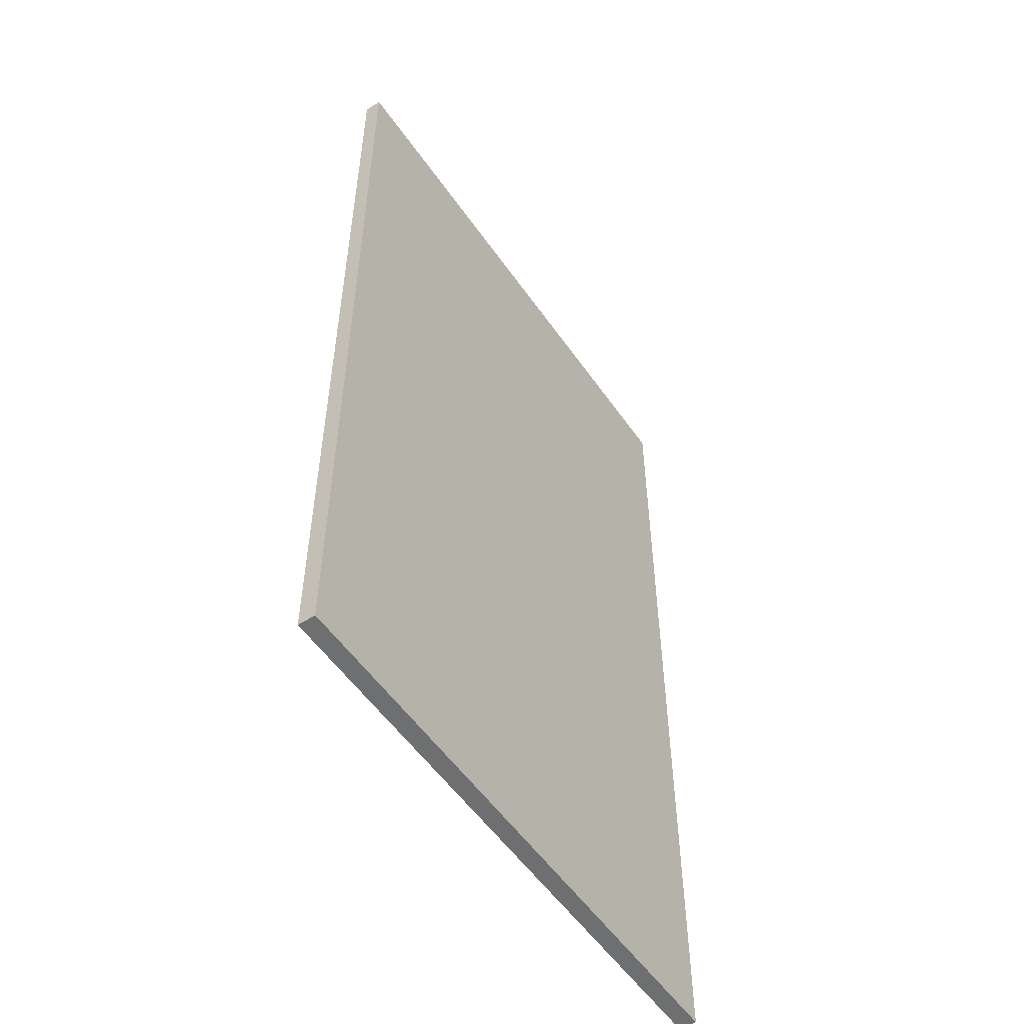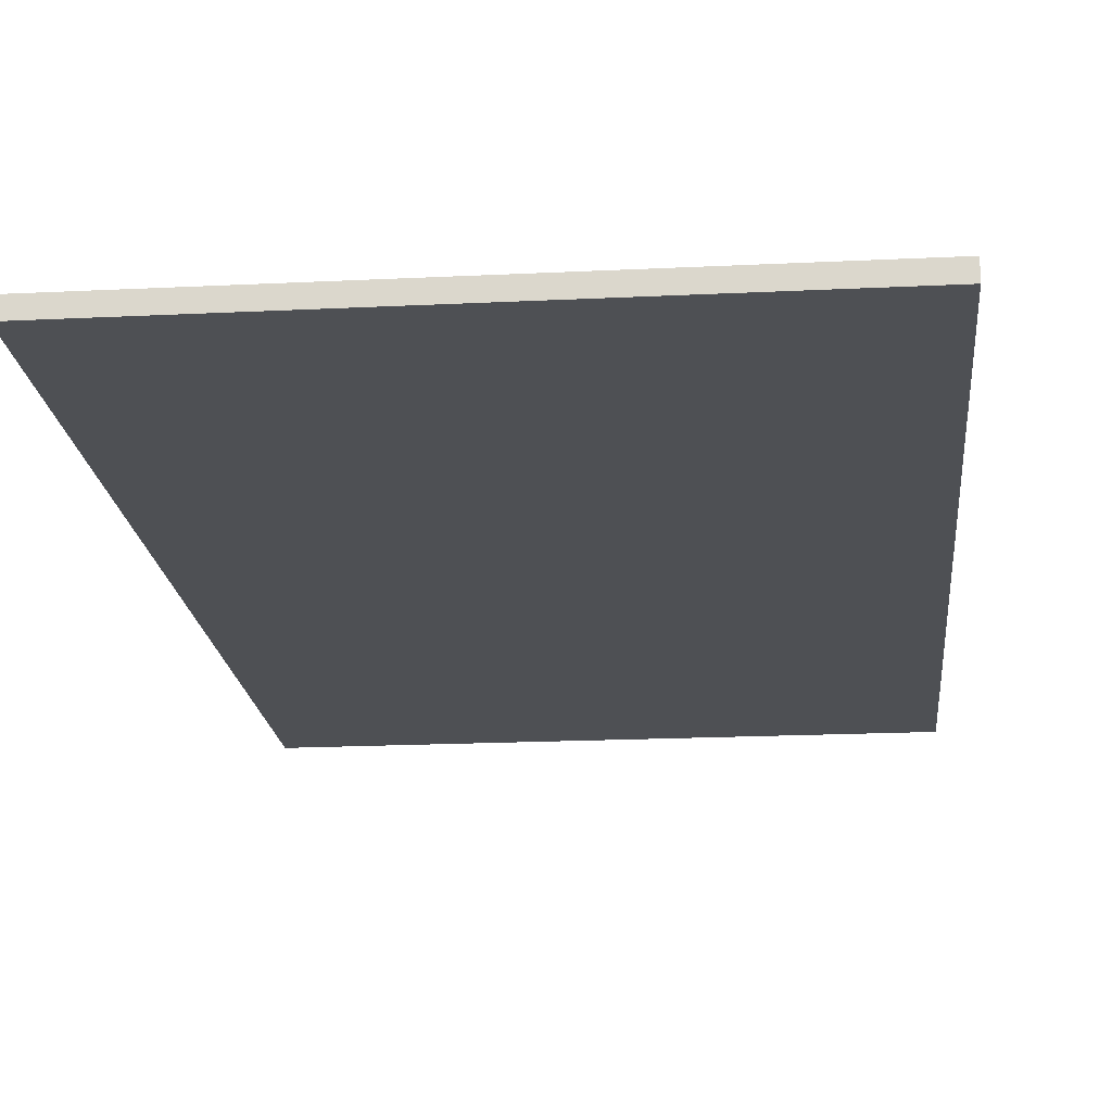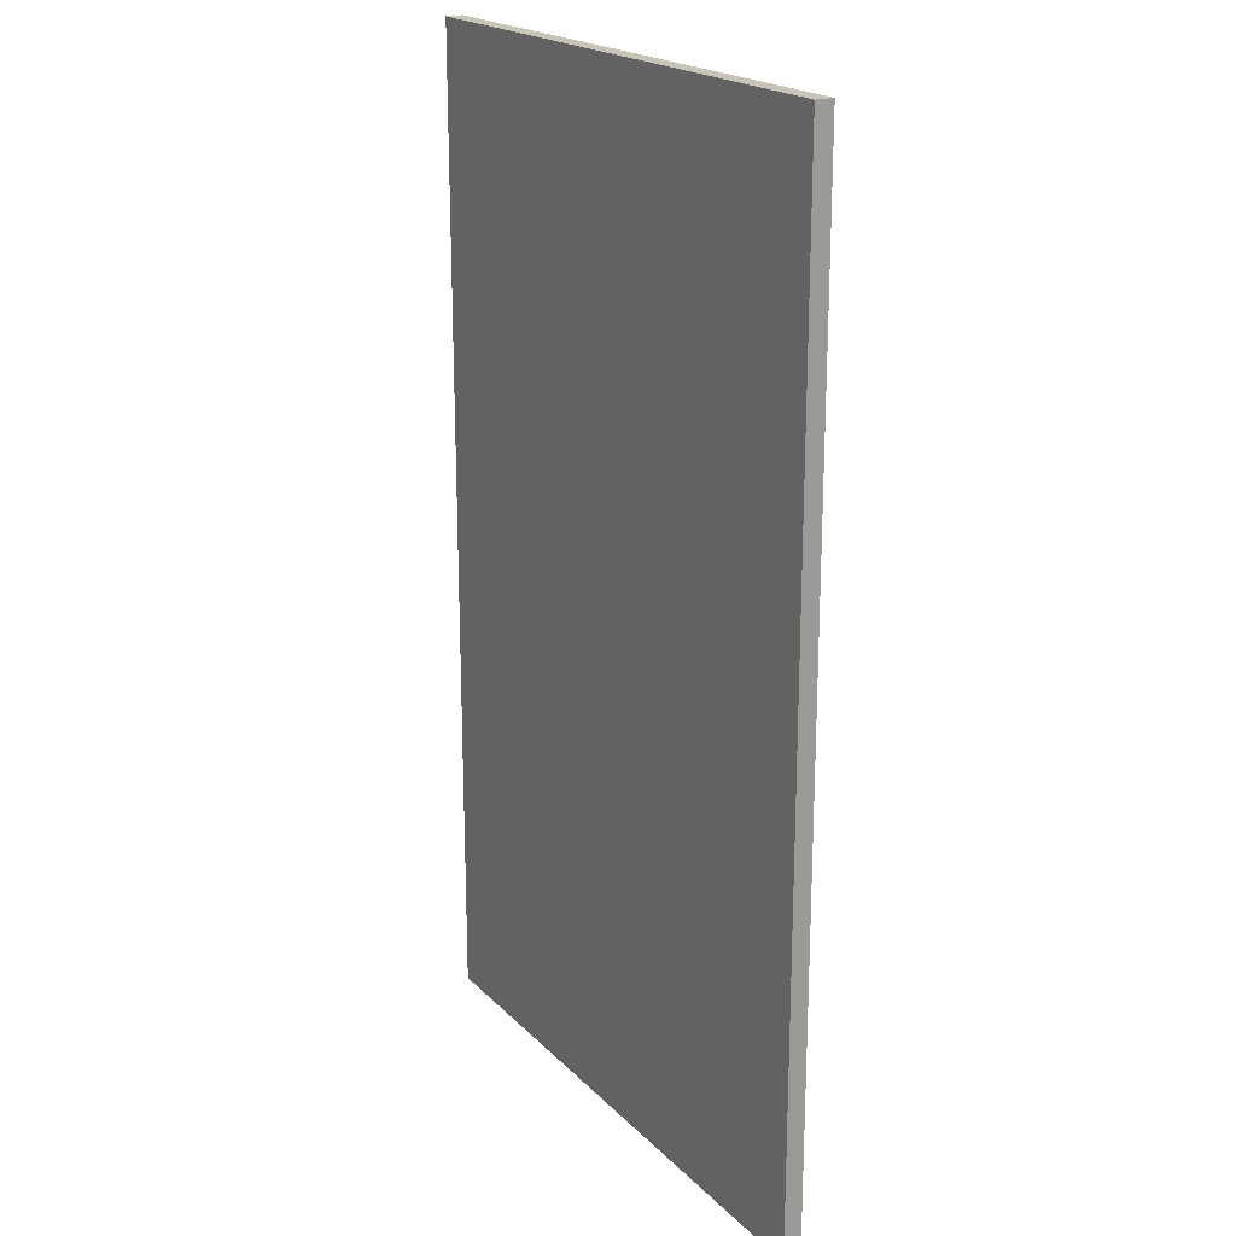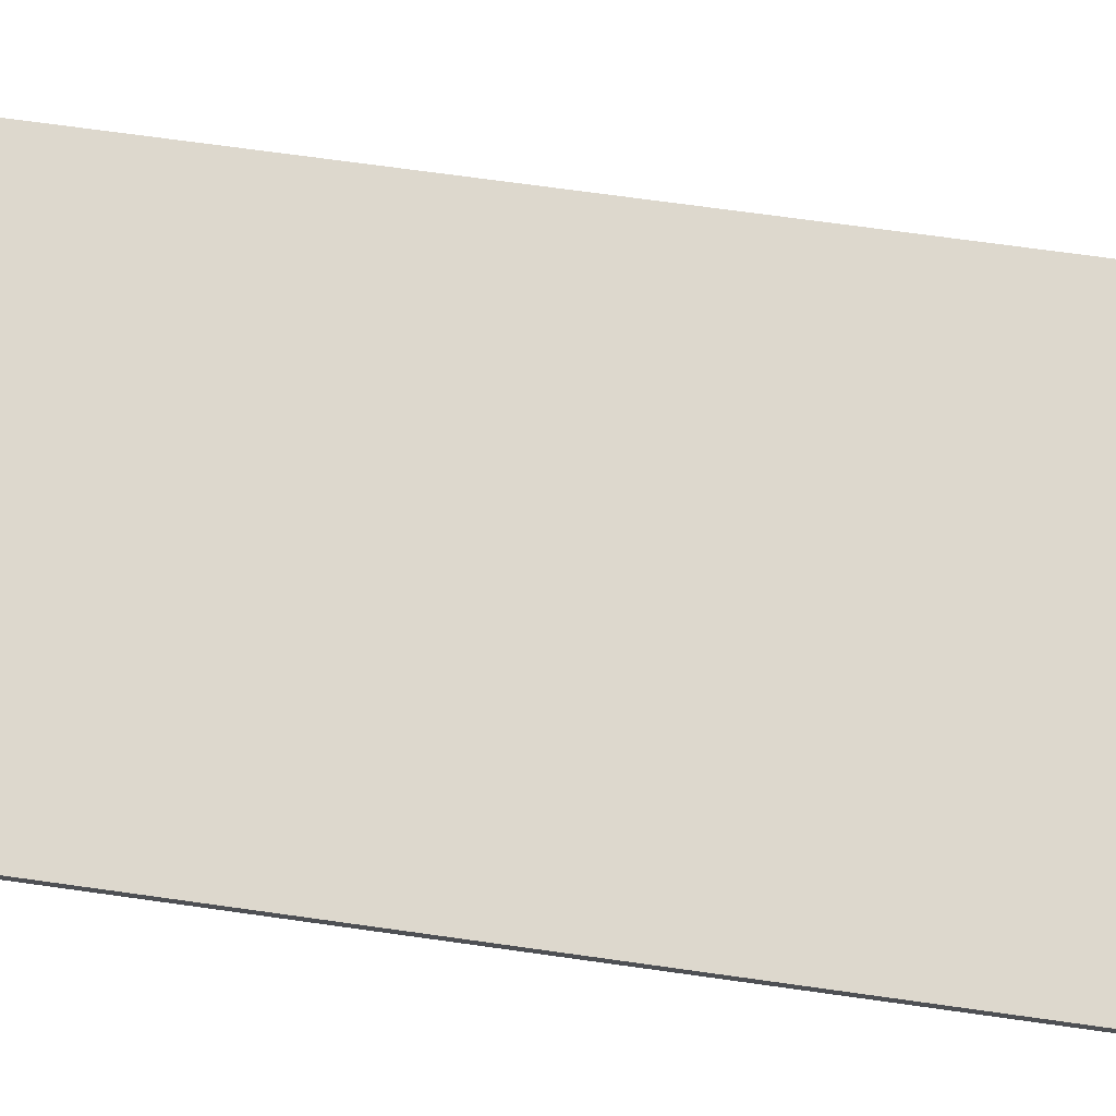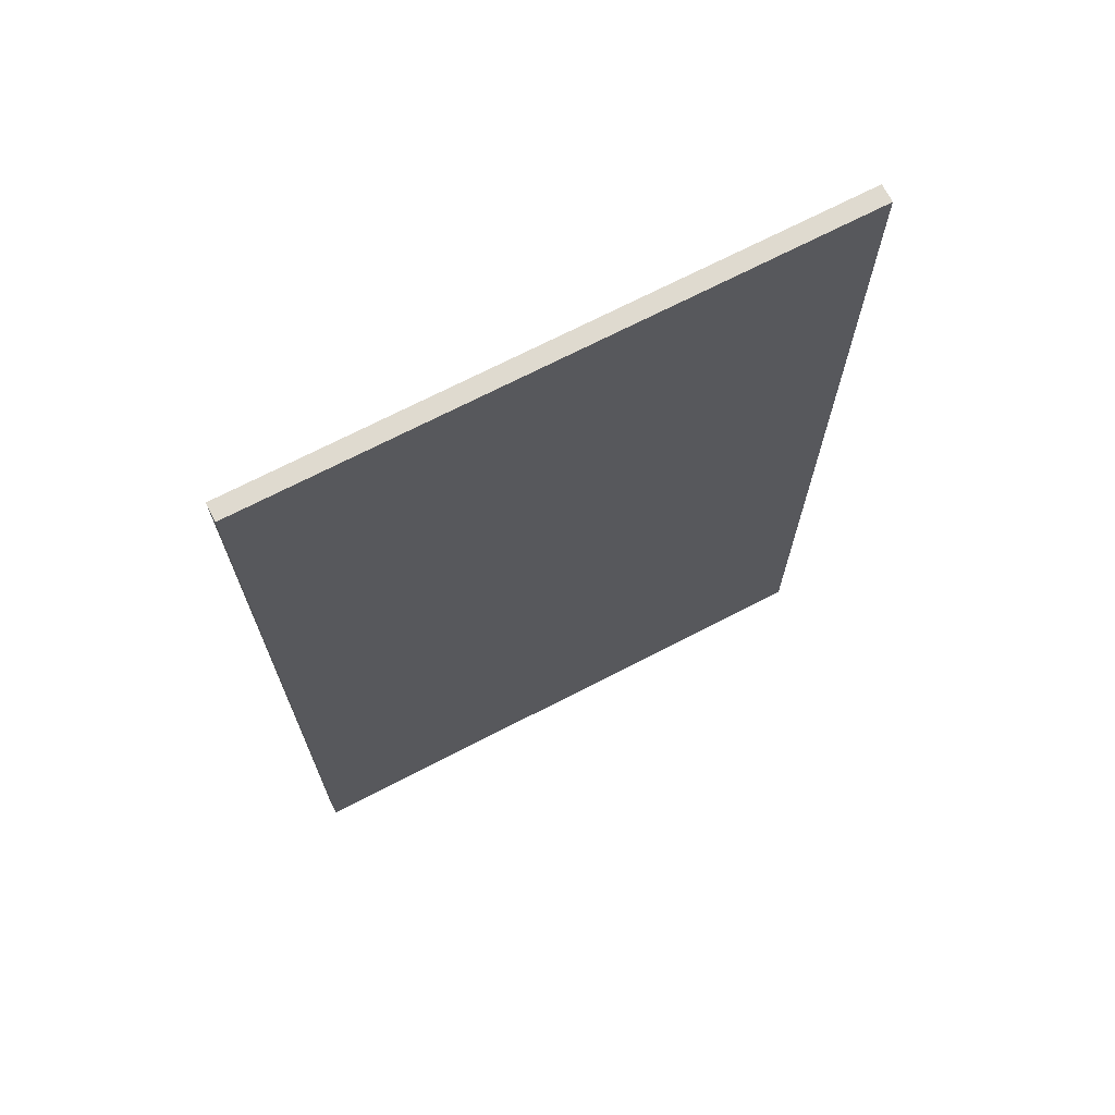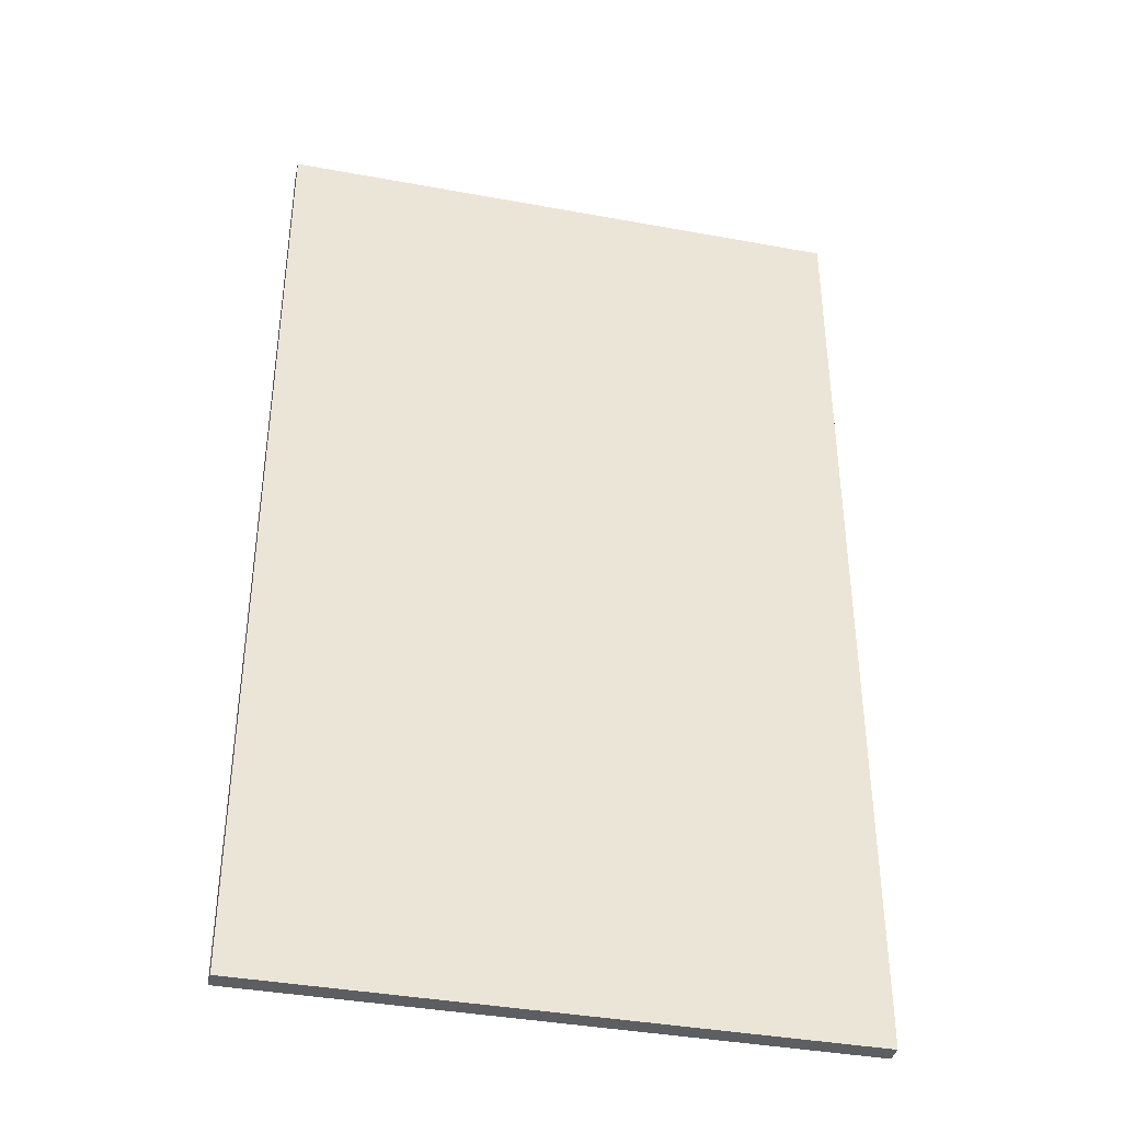
<metadata>
{"format":"obj","ext":"obj","renderer":"f3d","projection":"perspective","resolution":1024,"background":"white","views":[{"elev":-54.5,"azim":-55.8,"up":"+Y"},{"elev":-18.8,"azim":5.4,"up":"+Z"},{"elev":20.1,"azim":-120.4,"up":"+Y"},{"elev":72.1,"azim":97.9,"up":"+Z"},{"elev":70.8,"azim":-27.3,"up":"+Y"},{"elev":-38.8,"azim":167.0,"up":"+Y"}]}
</metadata>
<code>
o long_000
v -149.5 -249.5 -2.846
v 149.5 -249.5 -2.846
v 149.5 -249.5 6.154
v -149.5 -249.5 6.154
v 149.5 -249.5 -2.846
v 149.5 249.5 -2.846
v 149.5 249.5 6.154
v 149.5 -249.5 6.154
v 149.5 249.5 -2.846
v -149.5 249.5 -2.846
v -149.5 249.5 6.154
v 149.5 249.5 6.154
v -149.5 249.5 -2.846
v -149.5 -249.5 -2.846
v -149.5 -249.5 6.154
v -149.5 249.5 6.154
v -149.5 -249.5 -2.846
v -149.5 249.5 -2.846
v 149.5 249.5 -2.846
v 149.5 -249.5 -2.846
v -149.5 -249.5 6.154
v 149.5 -249.5 6.154
v 149.5 249.5 6.154
v -149.5 249.5 6.154
f 1 2 3
f 5 6 7
f 9 10 11
f 13 14 15
f 17 18 19
f 21 22 23
f 1 3 4
f 5 7 8
f 9 11 12
f 13 15 16
f 17 19 20
f 21 23 24

</code>
